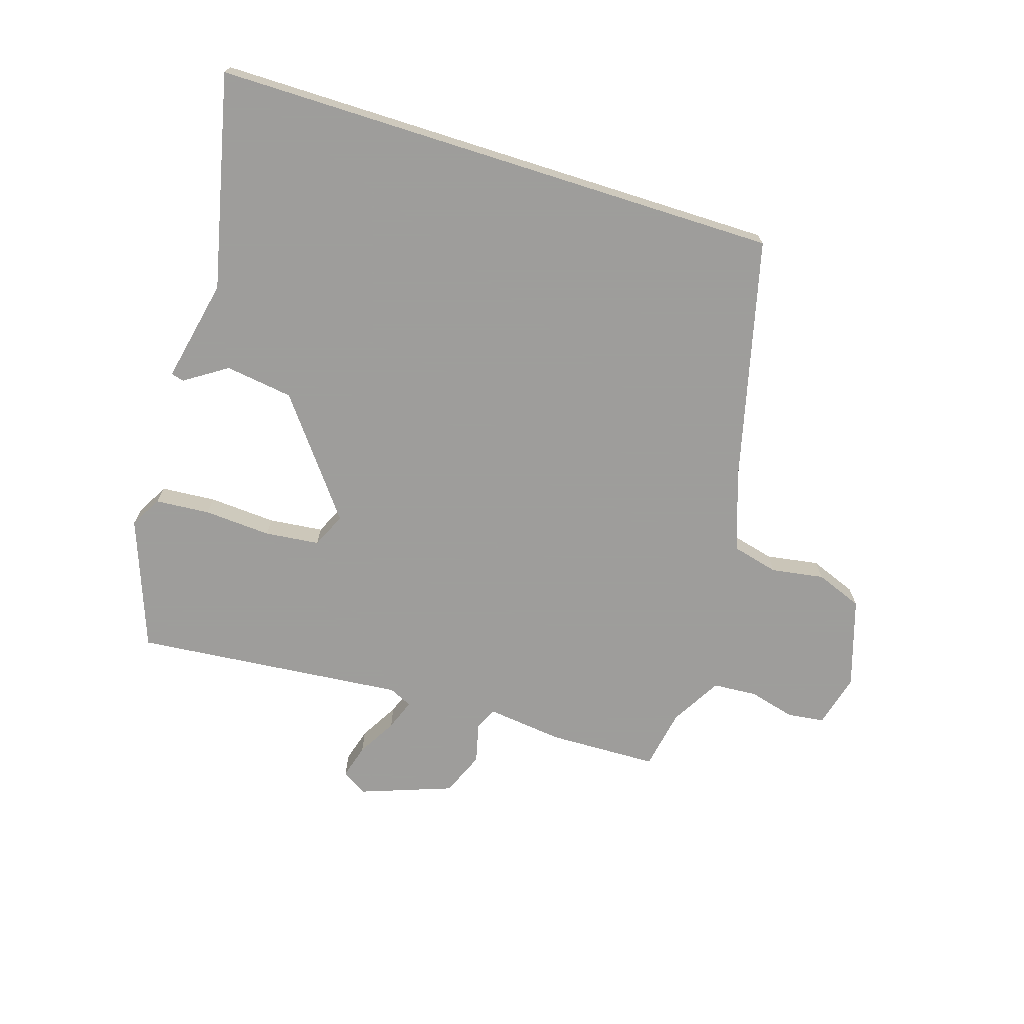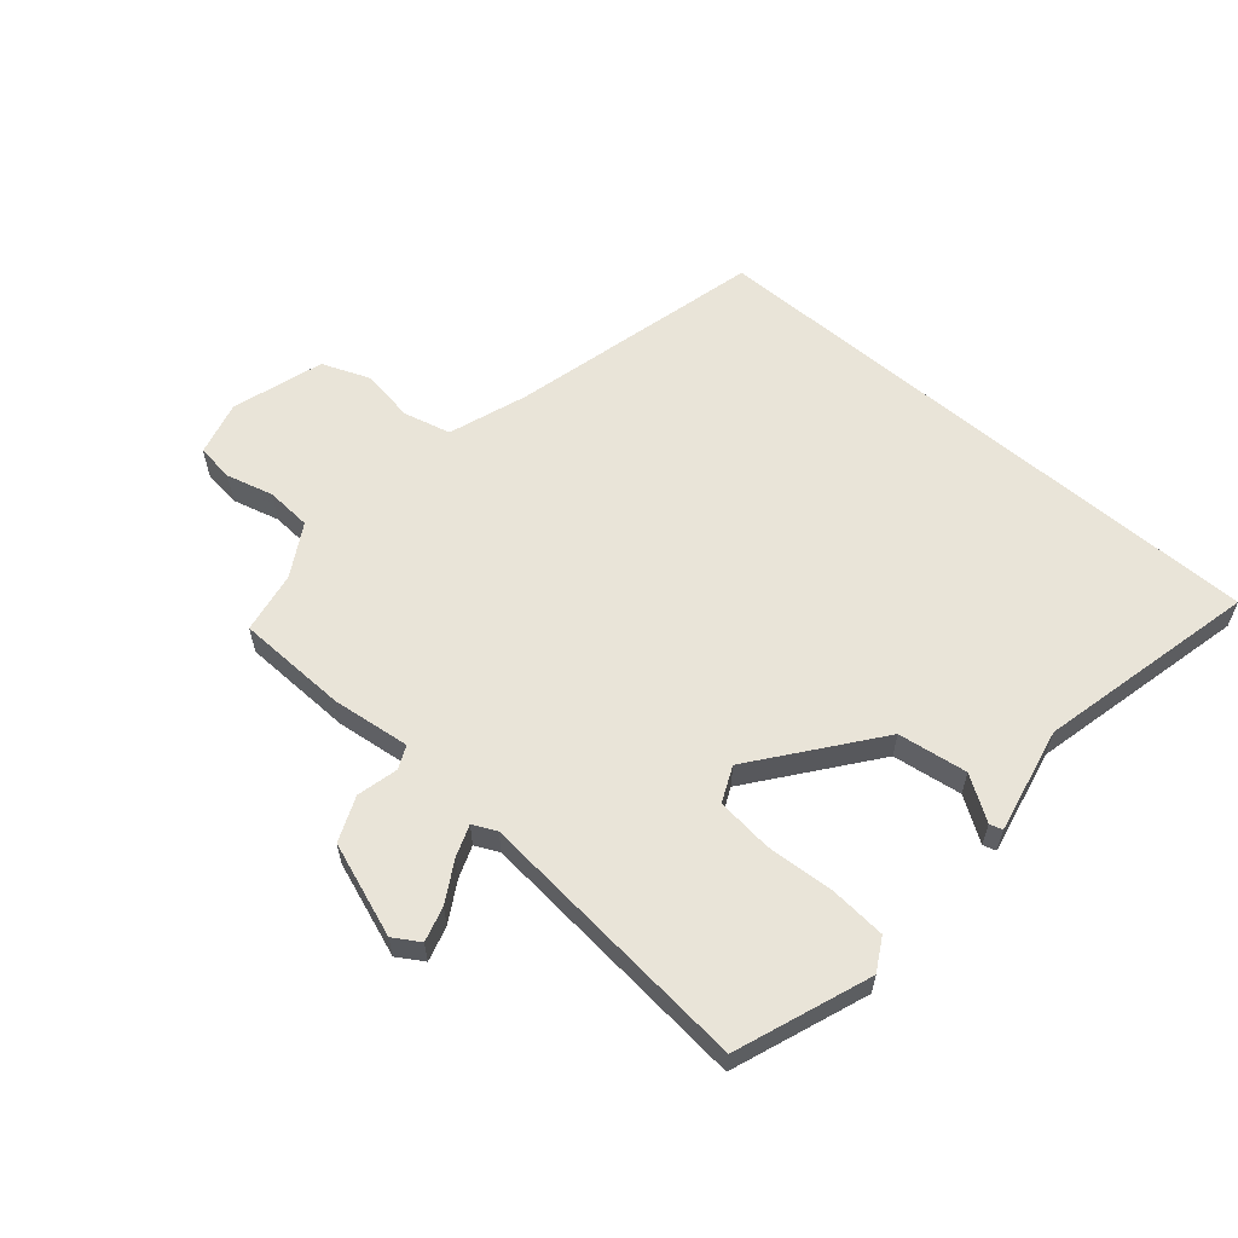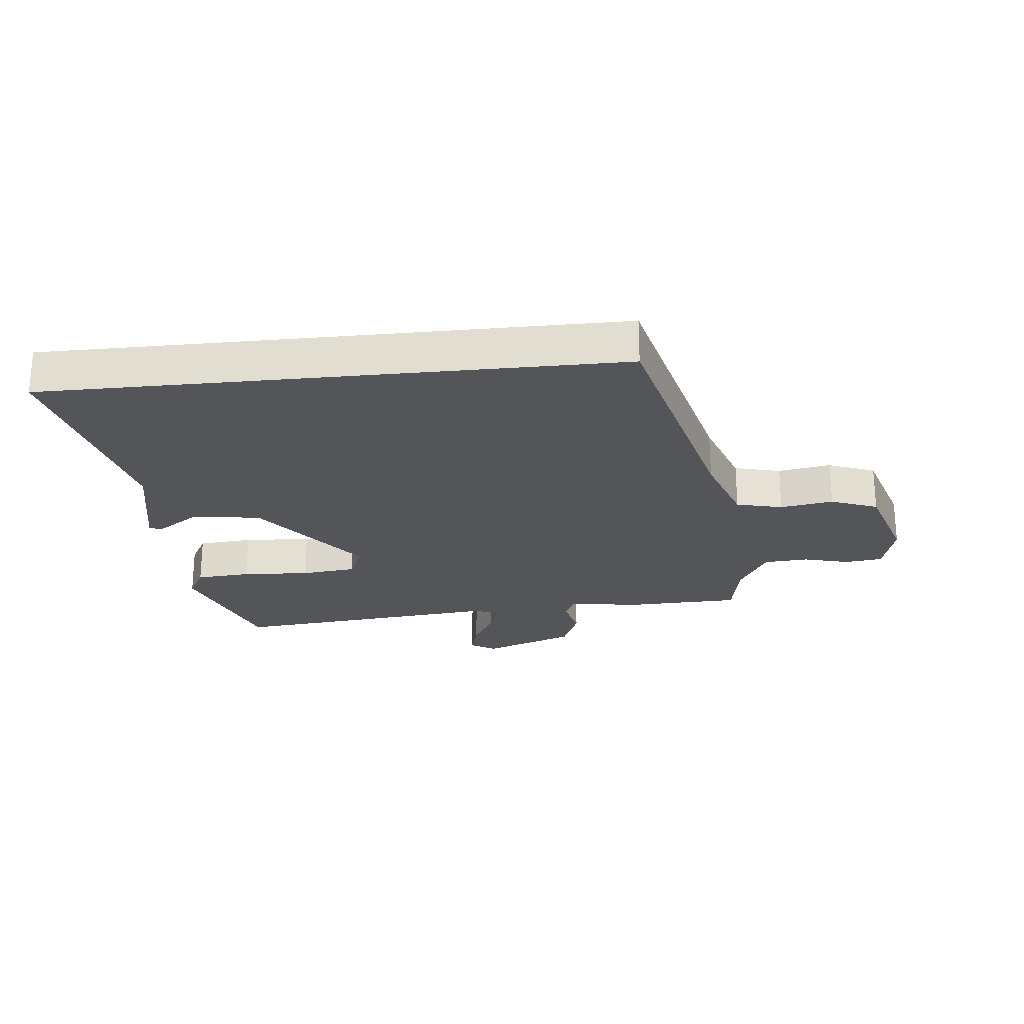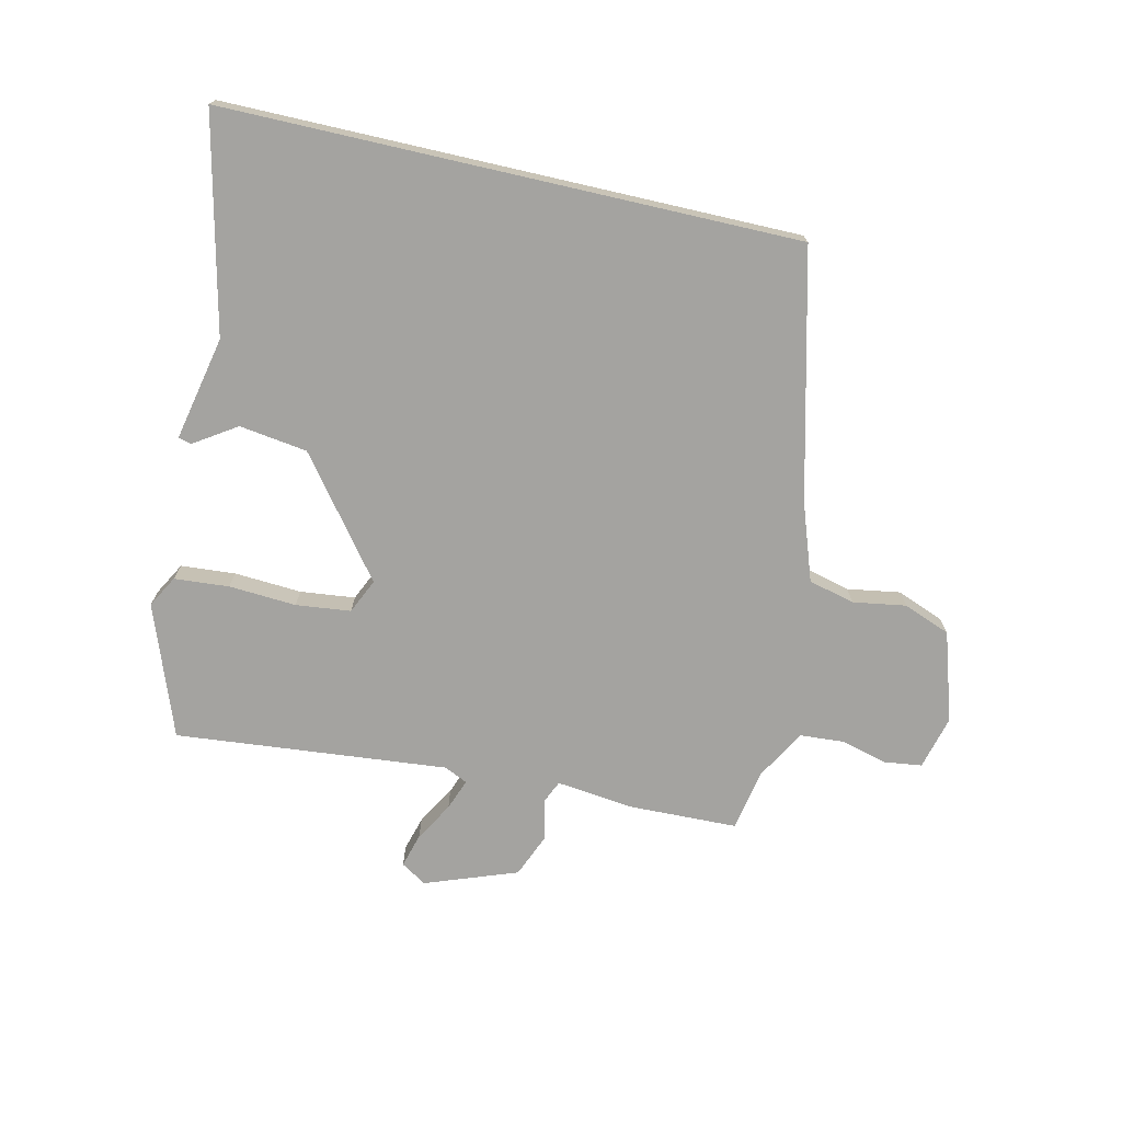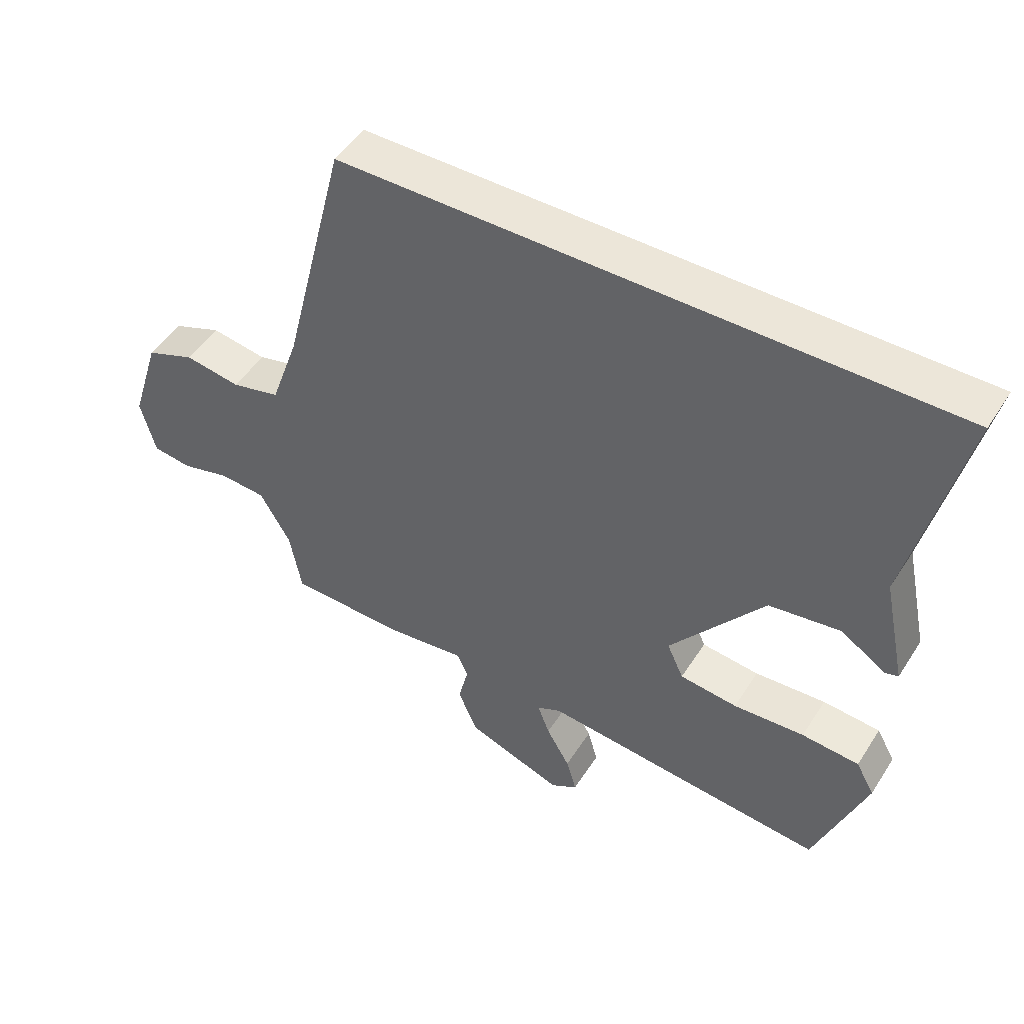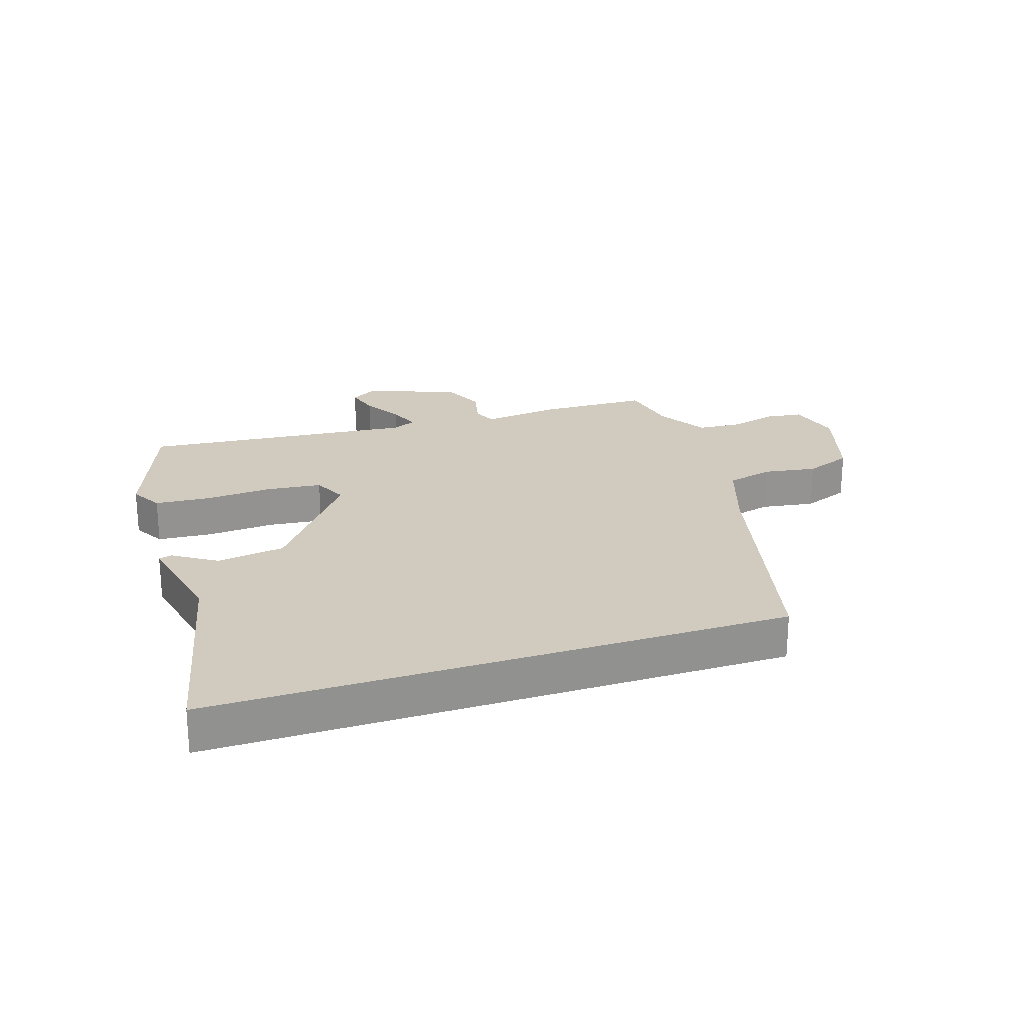
<metadata>
{"format":"obj","ext":"obj","renderer":"f3d","projection":"perspective","resolution":1024,"background":"white","views":[{"elev":-70.7,"azim":-17.6,"up":"+Y"},{"elev":59.8,"azim":-139.4,"up":"+Y"},{"elev":-24.4,"azim":6.0,"up":"+Y"},{"elev":-72.8,"azim":-12.9,"up":"+Y"},{"elev":49.1,"azim":-148.7,"up":"+Z"},{"elev":23.5,"azim":-18.4,"up":"+Y"}]}
</metadata>
<code>
v 0.375 0.07 0.5
v 0.476 0.07 0.094
v 0.52 0.07 -0.032
v 0.596 0.07 -0.051
v 0.683 0.07 -0.037
v 0.76 0.07 -0.067
v 0.806 0.07 -0.214
v 0.783 0.07 -0.302
v 0.722 0.07 -0.31
v 0.646 0.07 -0.29
v 0.573 0.07 -0.295
v 0.525 0.07 -0.378
v 0.507 0.07 -0.478
v 0.327 0.07 -0.483
v 0.201 0.07 -0.468
v 0.184 0.07 -0.505
v 0.2 0.07 -0.571
v 0.17 0.07 -0.643
v 0.019 0.07 -0.698
v -0.023 0.07 -0.672
v -0.007 0.07 -0.616
v 0.03 0.07 -0.552
v 0.049 0.07 -0.501
v 0.011 0.07 -0.483
v -0.437 0.07 -0.526
v -0.517 0.07 -0.31
v -0.488 0.07 -0.258
v -0.398 0.07 -0.251
v -0.287 0.07 -0.258
v -0.197 0.07 -0.248
v -0.171 0.07 -0.191
v -0.318 0.07 0
v -0.43 0.07 0.016
v -0.5 0.07 -0.03
v -0.521 0.07 -0.024
v -0.485 0.07 0.147
v -0.566 0.07 0.5
v 0.375 0 0.5
v 0.476 0 0.094
v 0.52 0 -0.032
v 0.596 0 -0.051
v 0.683 0 -0.037
v 0.76 0 -0.067
v 0.806 0 -0.214
v 0.783 0 -0.302
v 0.722 0 -0.31
v 0.646 0 -0.29
v 0.573 0 -0.295
v 0.525 0 -0.378
v 0.507 0 -0.478
v 0.327 0 -0.483
v 0.201 0 -0.468
v 0.184 0 -0.505
v 0.2 0 -0.571
v 0.17 0 -0.643
v 0.019 0 -0.698
v -0.023 0 -0.672
v -0.007 0 -0.616
v 0.03 0 -0.552
v 0.049 0 -0.501
v 0.011 0 -0.483
v -0.437 0 -0.526
v -0.517 0 -0.31
v -0.488 0 -0.258
v -0.398 0 -0.251
v -0.287 0 -0.258
v -0.197 0 -0.248
v -0.171 0 -0.191
v -0.318 0 0
v -0.43 0 0.016
v -0.5 0 -0.03
v -0.521 0 -0.024
v -0.485 0 0.147
v -0.566 0 0.5
f 36 37 1 2
f 33 34 35 36
f 32 33 36 2
f 31 32 2 3
f 30 31 3 4
f 26 27 28 29
f 24 25 26 29
f 23 24 29 30
f 19 20 21 22
f 19 22 23
f 16 17 18 19
f 15 16 19 23
f 12 13 14 15
f 11 12 15 23
f 7 8 9 10
f 7 10 11
f 6 7 11
f 6 11 23 30
f 4 5 6 30
f 39 38 74 73
f 73 72 71 70
f 39 73 70 69
f 40 39 69 68
f 41 40 68 67
f 66 65 64 63
f 66 63 62 61
f 67 66 61 60
f 59 58 57 56
f 60 59 56
f 56 55 54 53
f 60 56 53 52
f 52 51 50 49
f 60 52 49 48
f 47 46 45 44
f 48 47 44
f 48 44 43
f 67 60 48 43
f 67 43 42 41
f 1 38 39 2
f 2 39 40 3
f 3 40 41 4
f 4 41 42 5
f 5 42 43 6
f 6 43 44 7
f 7 44 45 8
f 8 45 46 9
f 9 46 47 10
f 10 47 48 11
f 11 48 49 12
f 12 49 50 13
f 13 50 51 14
f 14 51 52 15
f 15 52 53 16
f 16 53 54 17
f 17 54 55 18
f 18 55 56 19
f 19 56 57 20
f 20 57 58 21
f 21 58 59 22
f 22 59 60 23
f 23 60 61 24
f 24 61 62 25
f 25 62 63 26
f 26 63 64 27
f 27 64 65 28
f 28 65 66 29
f 29 66 67 30
f 30 67 68 31
f 31 68 69 32
f 32 69 70 33
f 33 70 71 34
f 34 71 72 35
f 35 72 73 36
f 36 73 74 37
f 37 74 38 1

</code>
